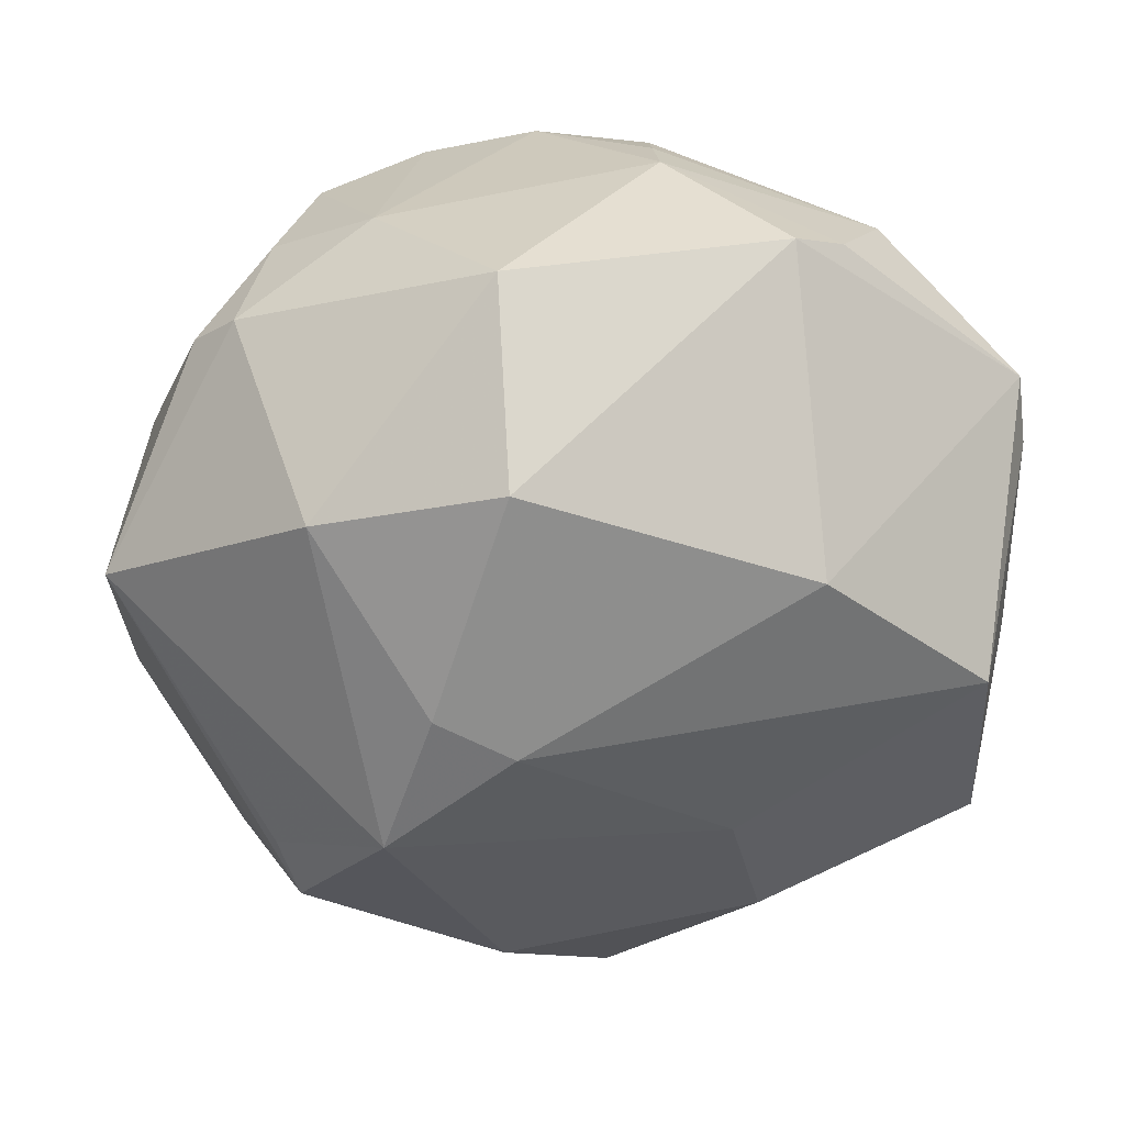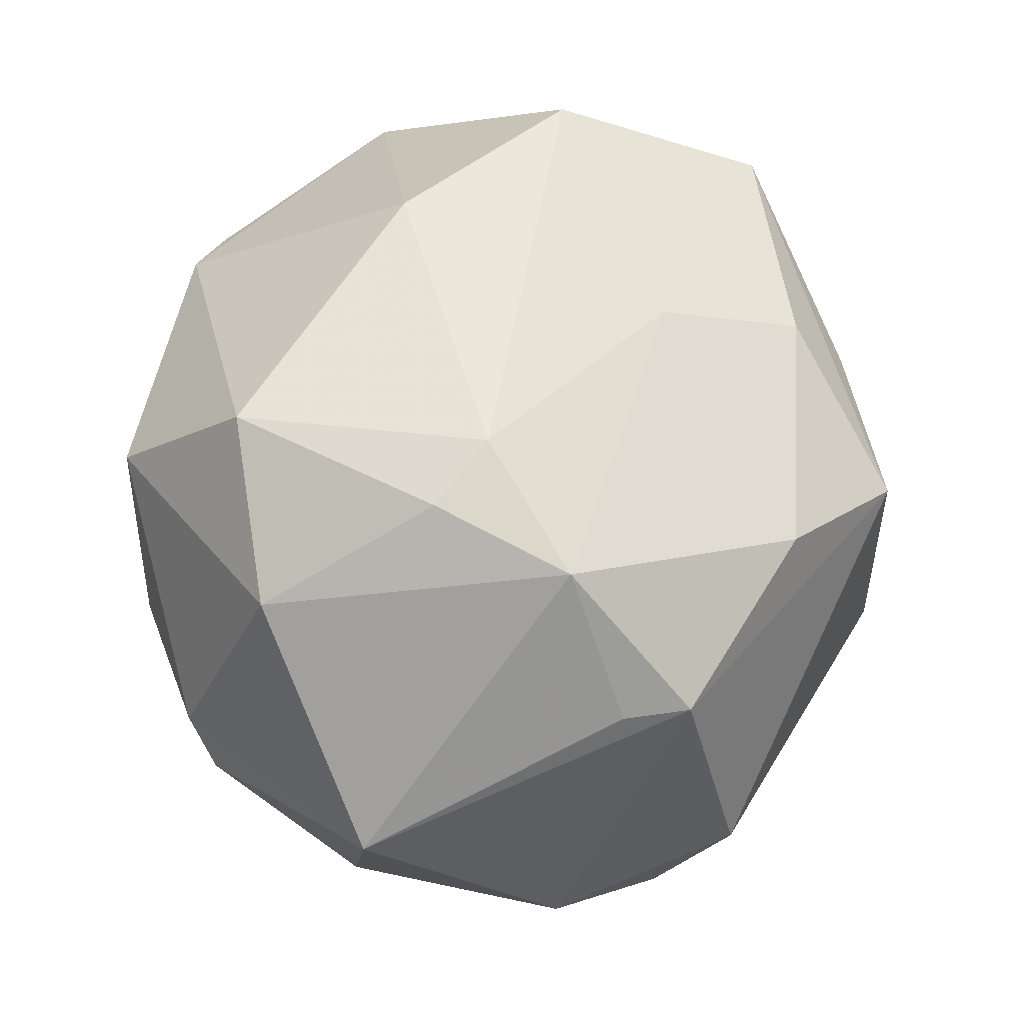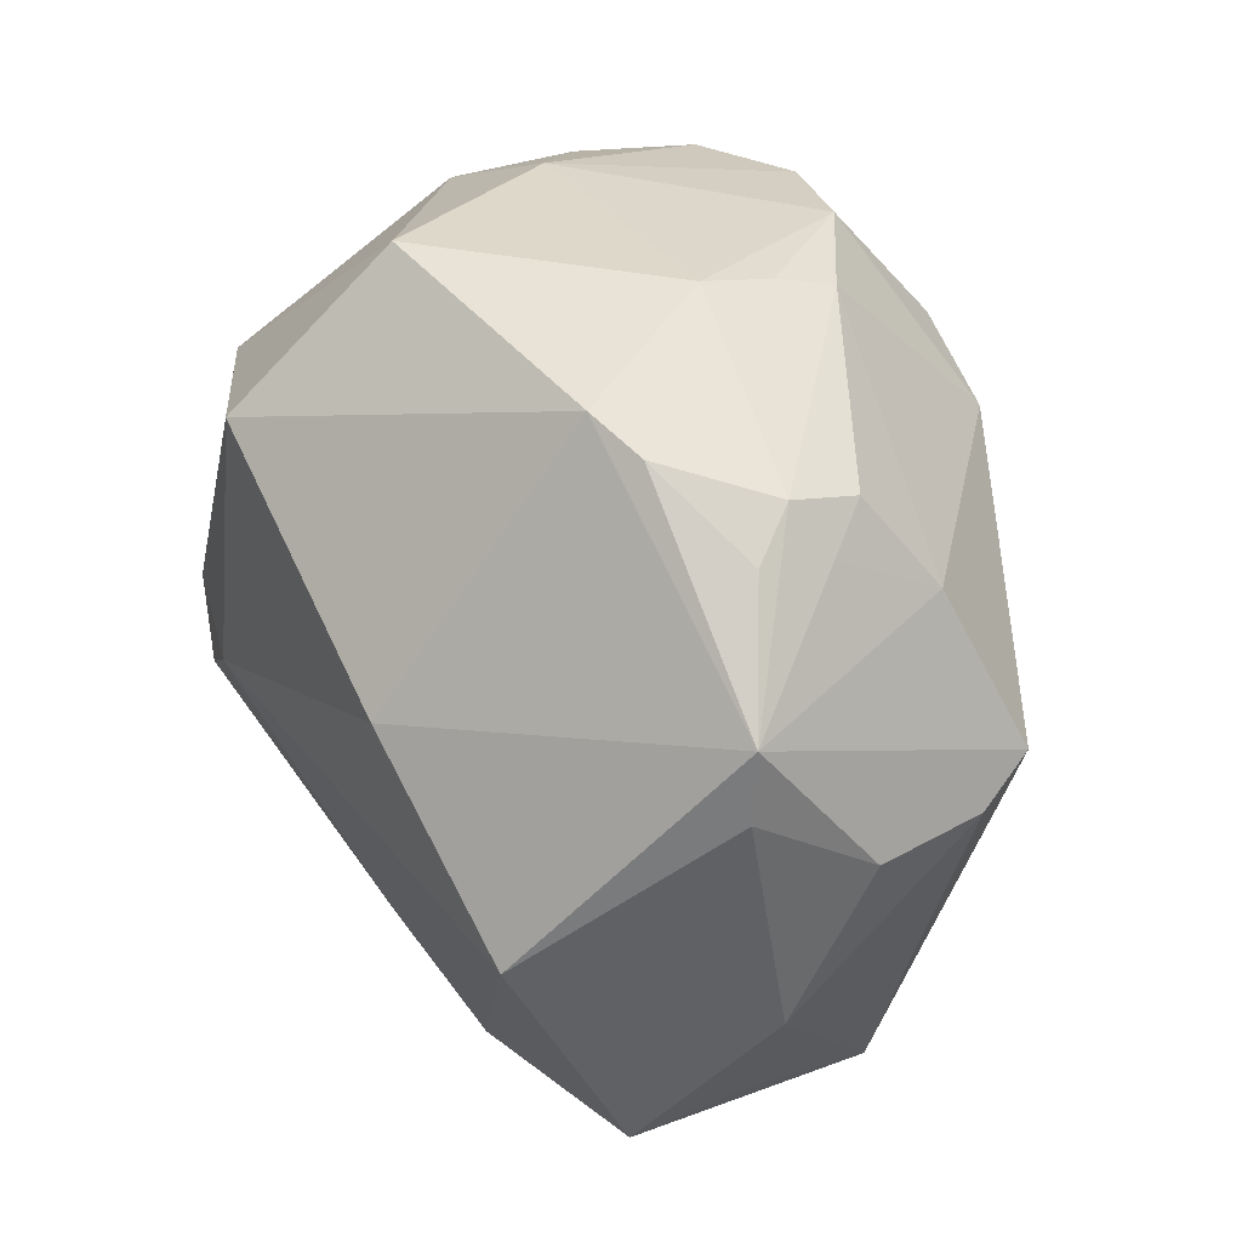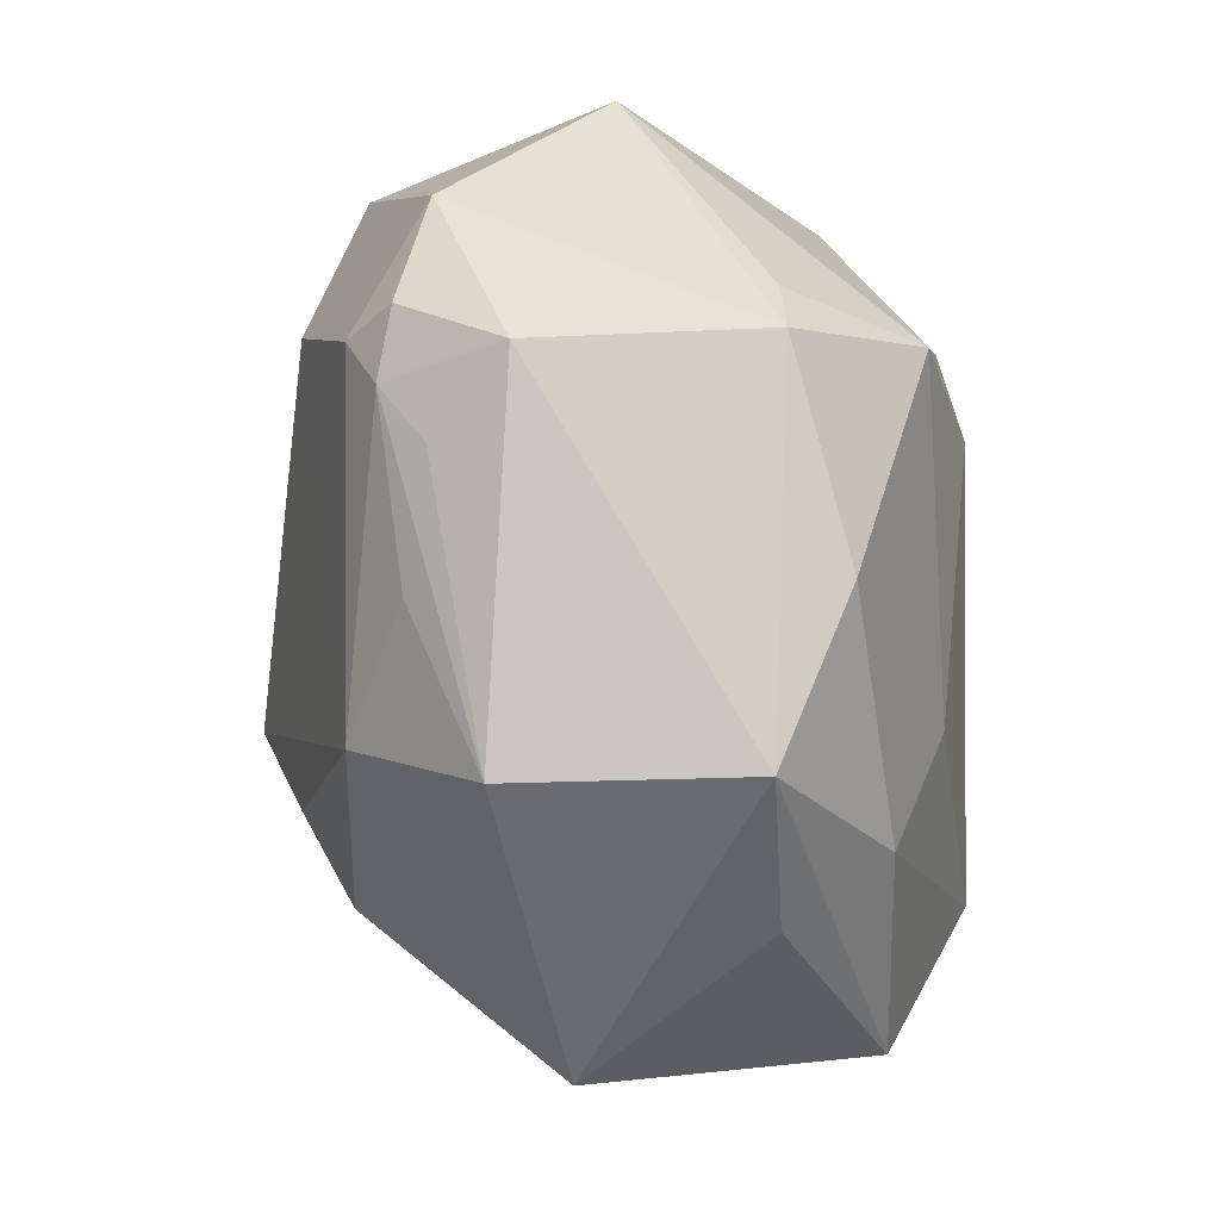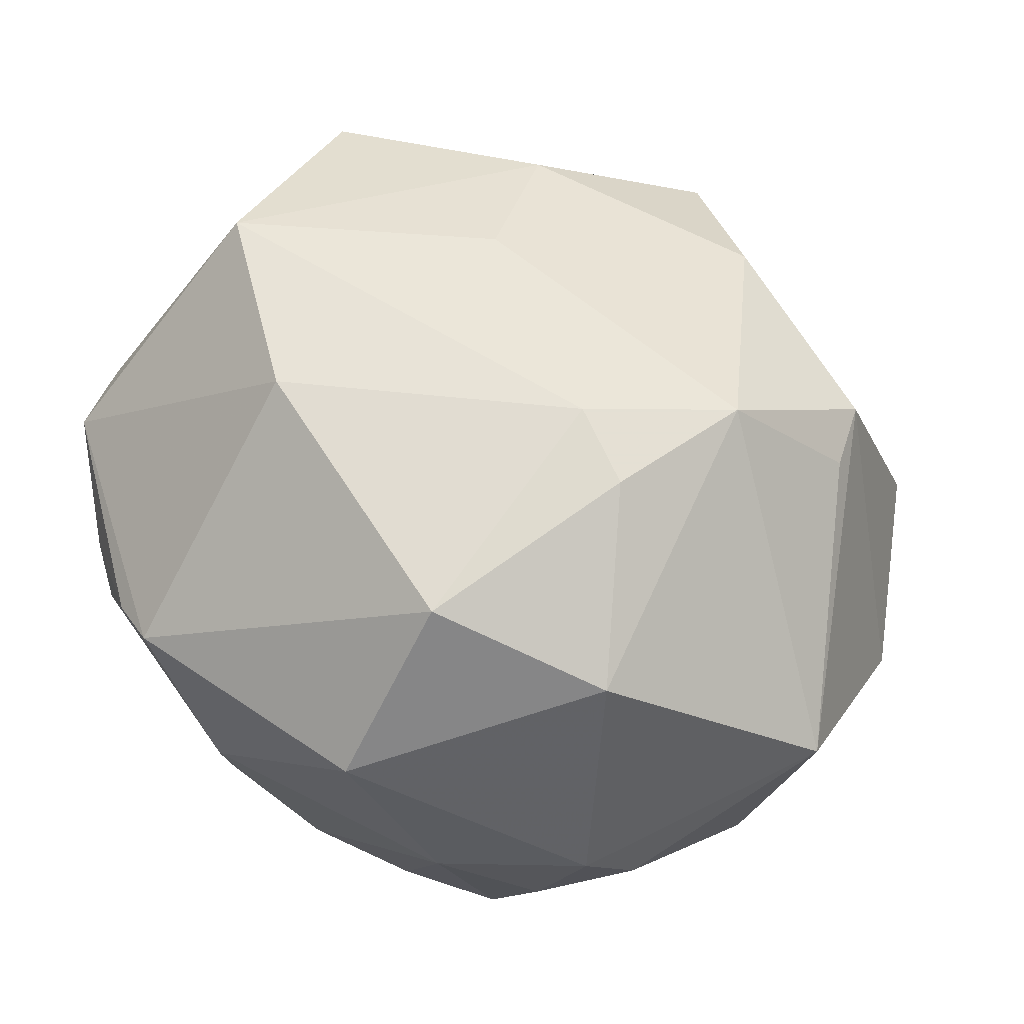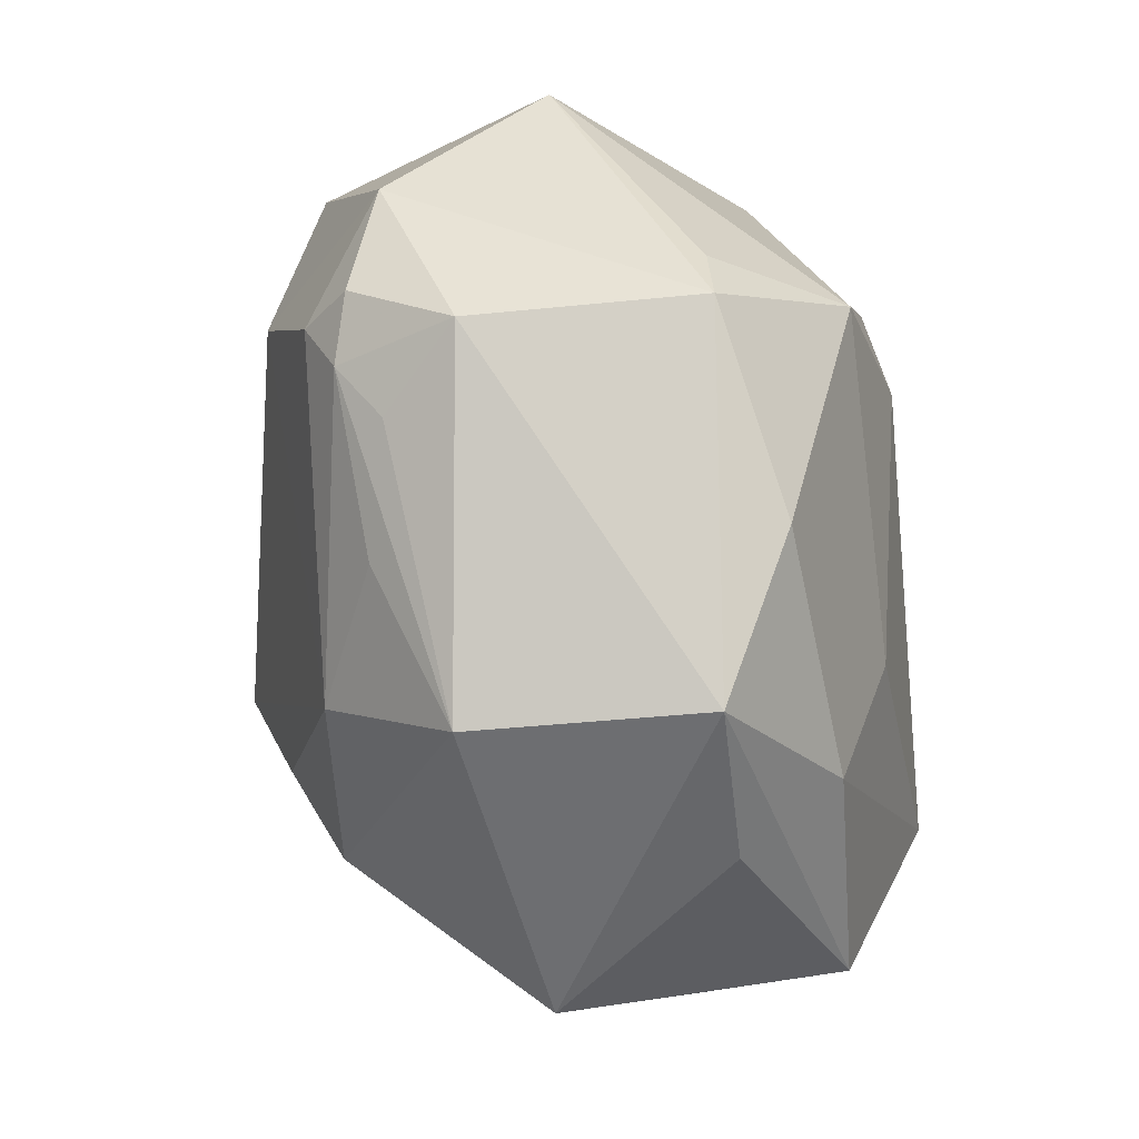
<metadata>
{"format":"obj","ext":"obj","renderer":"f3d","projection":"perspective","resolution":1024,"background":"white","views":[{"elev":31.0,"azim":-8.5,"up":"+Y"},{"elev":64.1,"azim":-80.9,"up":"+Z"},{"elev":39.4,"azim":64.6,"up":"+Y"},{"elev":-71.3,"azim":-78.9,"up":"+Y"},{"elev":63.2,"azim":-144.6,"up":"+Z"},{"elev":-72.0,"azim":-75.7,"up":"+Y"}]}
</metadata>
<code>
v -0.01888 0.03732 -0.002508
v 0.01147 -0.01614 0.02686
v 0.0443 -0.00929 0.004823
v -0.03239 -0.01829 0.01936
v -0.004016 0.01454 -0.0317
v -0.01802 0.0034 0.03292
v -0.03849 -0.02396 -0.01279
v 0.02675 -0.02913 0.01597
v 0.03282 0.02865 -0.004183
v -0.02796 0.01986 0.02453
v -0.02803 -0.03116 -0.01174
v -0.01055 0.02536 0.03138
v -0.0006958 0.03724 -0.02193
v 0.02992 0.03346 -0.001422
v -0.00246 -0.04414 -0.01165
v 0.01578 -0.0222 -0.02831
v 0.03666 -0.02524 0.002392
v 0.001803 -0.0433 0.01157
v 0.03145 -0.03305 -0.01119
v -0.01596 -0.03382 -0.01613
v -0.0303 -0.02496 0.01928
v -0.002626 -0.03079 -0.0243
v 0.03586 -0.001552 0.02671
v 0.04472 0.006107 -0.00304
v -0.03006 0.02418 -0.01802
v 0.005835 0.001147 -0.03711
v -0.009597 0.0003374 -0.03191
v 0.04135 0.004394 -0.01487
v 0.01591 -0.0307 0.02026
v -0.03273 0.02925 0.0009074
v 0.008828 0.04065 -0.004037
v 0.02929 0.03131 -0.008274
v -0.03526 -0.02063 -0.01782
v 0.04348 0.01396 0.008233
v 0.01034 0.02089 -0.03145
v -0.02827 0.03172 -0.009644
v 0.000772 0.02519 -0.03124
v -0.03656 0.02576 -0.002435
v -0.03275 -0.004335 -0.02385
v 0.01885 0.03861 0.01079
v 0.03842 0.006822 -0.02075
v 0.03878 -0.0235 0.01647
v -0.04126 0.009905 -0.01675
v 0.009202 -0.01281 -0.03264
v 0.02406 0.03657 0.008339
v -0.02272 -0.01116 0.03146
v 0.03273 0.02216 -0.01454
v -0.03255 -0.02666 -0.01528
v 0.03334 0.03048 0.00291
v 0.01865 -0.03672 0.009448
v 0.01851 0.01314 0.03026
v 0.04274 0.02092 0.007527
v -0.03532 -0.03151 -0.003131
v -0.0467 0.006645 0.008001
v -0.01044 -0.0008316 0.03396
v -0.009418 0.0395 0.01574
v -0.04495 -0.01373 -0.00855
v -0.01176 0.03471 -0.02418
v 0.009272 0.03934 -0.01066
v -0.01028 -0.03341 0.02111
v 0.009969 0.03758 -0.01633
v -0.02283 0.03283 -0.01959
f 15 19 18
f 42 8 18
f 35 41 26
f 51 40 12
f 12 55 51
f 51 55 23
f 52 23 34
f 52 51 23
f 40 51 52
f 12 40 56
f 43 39 57
f 19 15 16
f 26 41 16
f 16 41 19
f 18 8 29
f 29 42 23
f 8 42 29
f 34 23 3
f 23 42 3
f 18 19 50
f 50 42 18
f 19 42 50
f 60 21 18
f 46 21 60
f 18 29 60
f 53 15 18
f 18 21 53
f 53 21 57
f 6 55 12
f 46 55 6
f 13 35 37
f 37 35 26
f 26 5 37
f 31 56 40
f 57 39 33
f 15 48 20
f 23 55 2
f 2 29 23
f 2 55 46
f 46 60 2
f 2 60 29
f 34 3 24
f 24 52 34
f 17 42 19
f 19 3 17
f 17 3 42
f 11 48 15
f 15 53 11
f 11 53 48
f 47 52 41
f 41 35 47
f 40 52 45
f 45 31 40
f 14 31 45
f 26 39 27
f 27 5 26
f 39 5 27
f 25 43 38
f 54 43 57
f 38 43 54
f 57 21 54
f 54 30 38
f 1 30 56
f 1 31 13
f 56 31 1
f 13 31 59
f 59 31 14
f 57 33 7
f 7 33 48
f 7 53 57
f 48 53 7
f 22 39 26
f 22 33 39
f 48 33 22
f 22 20 48
f 22 16 15
f 15 20 22
f 28 24 3
f 19 41 28
f 28 3 19
f 41 52 28
f 52 24 28
f 52 14 49
f 49 45 52
f 14 45 49
f 4 21 46
f 46 54 4
f 4 54 21
f 30 54 10
f 12 56 10
f 56 30 10
f 10 6 12
f 46 6 10
f 10 54 46
f 62 25 38
f 43 25 62
f 26 16 44
f 44 22 26
f 16 22 44
f 52 47 9
f 47 32 9
f 9 14 52
f 9 32 14
f 61 59 14
f 14 32 61
f 13 59 61
f 61 35 13
f 61 47 35
f 61 32 47
f 58 1 13
f 58 62 1
f 13 37 58
f 58 37 5
f 58 5 39
f 39 43 58
f 43 62 58
f 30 1 36
f 1 62 36
f 38 30 36
f 36 62 38

</code>
